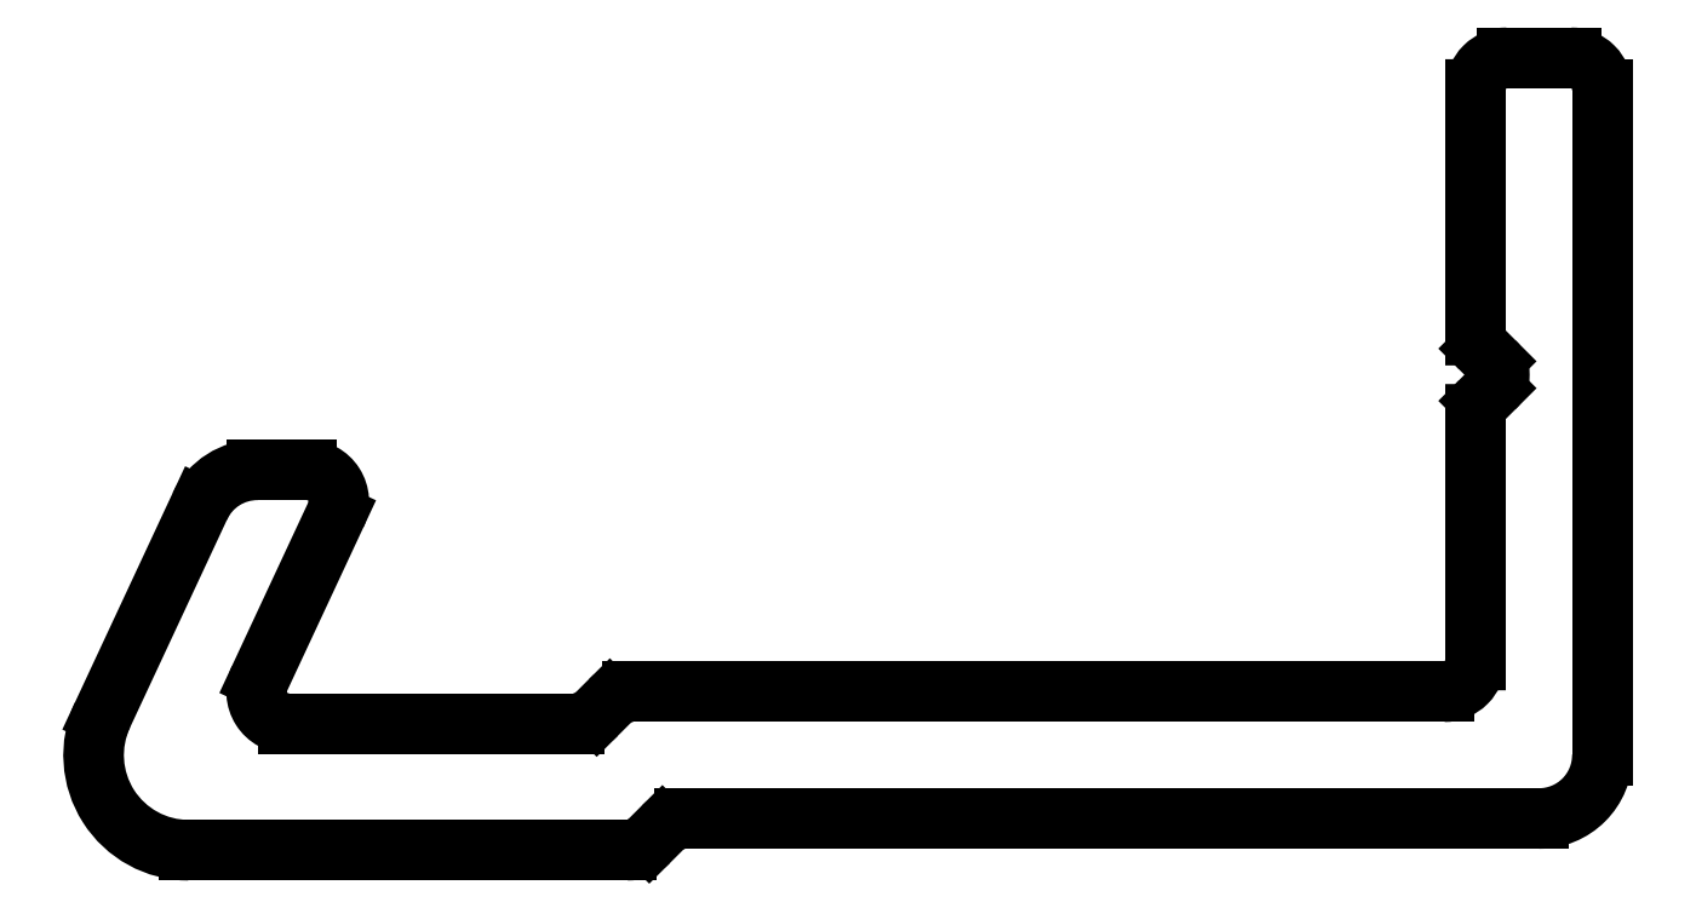
<metadata>
{"format":"dxf","ext":"dxf","renderer":"ezdxf+matplotlib","layout":"modelspace","background":"white","min_lineweight":24,"dpi":150}
</metadata>
<code>
0
SECTION
2
ENTITIES
0
LINE
8
EKSEN
10
225.6
20
806.9
30
0
11
225.6
21
803.1
31
0
0
ARC
8
EKSEN
10
225.9
20
803.1
30
0
40
0.3
50
180
51
225
0
ARC
8
EKSEN
10
226.1
20
806.9
30
0
40
0.5
50
90
51
180
0
LINE
8
EKSEN
10
225.7
20
802.8
30
0
11
225.9
21
802.6
31
0
0
LINE
8
EKSEN
10
227.1
20
807.4
30
0
11
226.1
21
807.4
31
0
0
ARC
8
EKSEN
10
225.7
20
802.4
30
0
40
0.3
50
315
51
45
0
ARC
8
EKSEN
10
227.1
20
806.9
30
0
40
0.5
50
0
51
90
0
LINE
8
EKSEN
10
225.9
20
802.2
30
0
11
225.7
21
802
31
0
0
LINE
8
EKSEN
10
227.6
20
796.4
30
0
11
227.6
21
806.9
31
0
0
ARC
8
EKSEN
10
225.9
20
801.8
30
0
40
0.3
50
135
51
180
0
ARC
8
EKSEN
10
226.6
20
796.4
30
0
40
1
50
270
51
0
0
LINE
8
EKSEN
10
225.6
20
801.8
30
0
11
225.6
21
797.9
31
0
0
LINE
8
EKSEN
10
213.2
20
795.4
30
0
11
226.6
21
795.4
31
0
0
ARC
8
EKSEN
10
225.1
20
797.9
30
0
40
0.5
50
270
51
0
0
ARC
8
EKSEN
10
213.2
20
794.9
30
0
40
0.5
50
90
51
135
0
LINE
8
EKSEN
10
225.1
20
797.4
30
0
11
212.3
21
797.4
31
0
0
LINE
8
EKSEN
10
212.6
20
795.1
30
0
11
212.8
21
795.3
31
0
0
ARC
8
EKSEN
10
212.3
20
796.9
30
0
40
0.5
50
90
51
135
0
ARC
8
EKSEN
10
212.2
20
795.4
30
0
40
0.5
50
270
51
315
0
LINE
8
EKSEN
10
212
20
797.3
30
0
11
211.8
21
797.1
31
0
0
LINE
8
EKSEN
10
205.3
20
794.9
30
0
11
212.2
21
794.9
31
0
0
ARC
8
EKSEN
10
211.4
20
797.4
30
0
40
0.5
50
270
51
315
0
ARC
8
EKSEN
10
205.3
20
796.4
30
0
40
1.5
50
155
51
270
0
LINE
8
EKSEN
10
211.4
20
796.9
30
0
11
206.9
21
796.9
31
0
0
LINE
8
EKSEN
10
205.5
20
800.4
30
0
11
204
21
797.1
31
0
0
ARC
8
EKSEN
10
206.9
20
797.4
30
0
40
0.5
50
155
51
270
0
ARC
8
EKSEN
10
206.4
20
799.9
30
0
40
1
50
90
51
155
0
LINE
8
EKSEN
10
206.5
20
797.6
30
0
11
207.7
21
800.2
31
0
0
LINE
8
EKSEN
10
207.2
20
800.9
30
0
11
206.4
21
800.9
31
0
0
ARC
8
EKSEN
10
207.2
20
800.4
30
0
40
0.5
50
335
51
90
0
ENDSEC
0
EOF

</code>
